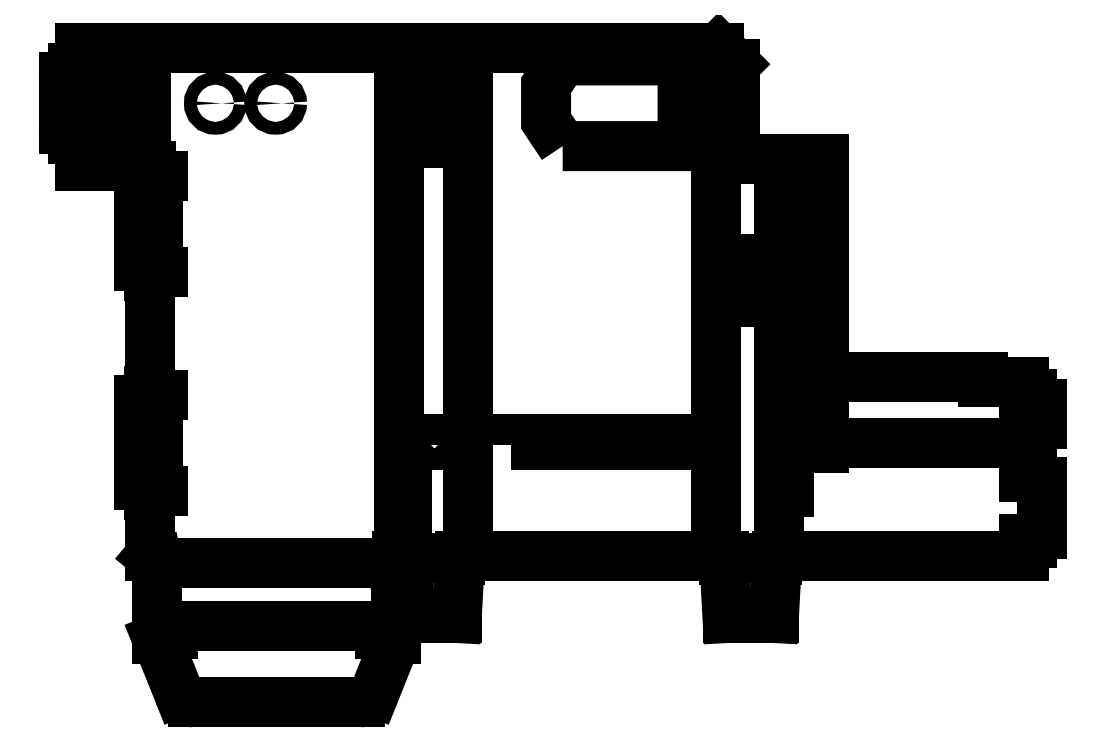
<metadata>
{"format":"dxf","ext":"dxf","renderer":"ezdxf+matplotlib","layout":"modelspace","background":"white","min_lineweight":24,"dpi":150}
</metadata>
<code>
0
SECTION
2
ENTITIES
0
LINE
8
0
10
18.4
20
-160
30
2.761e-29
11
96.35
21
-160
31
2.643e-28
0
LINE
8
0
10
96.35
20
-160
30
2.643e-28
11
96.35
21
-154.8
31
2.13e-28
0
LINE
8
0
10
96.35
20
-154.8
30
2.13e-28
11
98.65
21
-154.8
31
2.021e-28
0
LINE
8
0
10
98.65
20
-154.8
30
2.021e-28
11
98.65
21
-156.2
31
-4.339e-28
0
LINE
8
0
10
98.65
20
-156.2
30
-4.339e-28
11
98.85
21
-156.2
31
-4.336e-28
0
ARC
8
0
10
98.85
20
-153.1
30
-1.341e-28
40
3
50
270
51
360
0
LINE
8
0
10
101.9
20
-153.2
30
-1.465e-28
11
101.9
21
-136.8
31
2.603e-28
0
ARC
8
0
10
98.85
20
-136.9
30
-1.341e-28
40
3
50
0
51
90
0
LINE
8
0
10
98.85
20
-133.8
30
-1.344e-28
11
98.65
21
-133.8
31
-1.344e-28
0
LINE
8
0
10
98.65
20
-133.8
30
-1.344e-28
11
98.65
21
-135.2
31
-4.339e-28
0
LINE
8
0
10
98.65
20
-135.2
30
-4.339e-28
11
96.35
21
-135.2
31
-4.23e-28
0
LINE
8
0
10
96.35
20
-135.2
30
-4.23e-28
11
96.35
21
-120
31
2.487e-28
0
LINE
8
0
10
96.35
20
-120
30
2.487e-28
11
98.65
21
-120
31
-7.603e-28
0
LINE
8
0
10
98.65
20
-120
30
-7.603e-28
11
98.65
21
-121.4
31
-4.023e-28
0
LINE
8
0
10
98.65
20
-121.4
30
-4.023e-28
11
98.85
21
-121.4
31
-4.02e-28
0
ARC
8
0
10
98.85
20
-118.4
30
-1.026e-28
40
3
50
-90
51
0
0
LINE
8
0
10
101.9
20
-118.4
30
-1.15e-28
11
101.9
21
-112.1
31
3.591e-28
0
ARC
8
0
10
98.85
20
-112.1
30
-2.367e-29
40
3
50
0
51
90
0
LINE
8
0
10
98.85
20
-109.1
30
1.2e-29
11
98.65
21
-109.1
31
7.58e-30
0
LINE
8
0
10
98.65
20
-109.1
30
7.58e-30
11
98.65
21
-110.5
31
1.728e-27
0
LINE
8
0
10
98.65
20
-110.5
30
1.728e-27
11
96.35
21
-110.5
31
1.734e-27
0
LINE
8
0
10
96.35
20
-110.5
30
1.734e-27
11
96.35
21
-105.1
31
1.21e-27
0
LINE
8
0
10
96.35
20
-105.1
30
1.21e-27
11
83.25
21
-105.1
31
1.164e-27
0
LINE
8
0
10
83.25
20
-105.1
30
1.164e-27
11
83.25
21
-103.8
31
1.16e-27
0
LINE
8
0
10
83.25
20
-103.8
30
1.16e-27
11
33.25
21
-103.8
31
9.151e-28
0
LINE
8
0
10
33.25
20
-103.8
30
9.151e-28
11
33.25
21
-126
31
-7.683e-29
0
LINE
8
0
10
33.25
20
-126
30
-7.683e-29
11
33.05
21
-126
31
-7.919e-29
0
LINE
8
0
10
33.05
20
-126
30
-7.919e-29
11
33.05
21
-35
31
1.303e-28
0
LINE
8
0
10
33.05
20
-35
30
1.303e-28
11
5.2
21
-35
31
-1.144e-28
0
LINE
8
0
10
5.2
20
-35
30
-1.144e-28
11
5.2
21
-5.2
31
-2.169e-29
0
LINE
8
0
10
5.2
20
-5.2
30
-2.169e-29
11
0
21
0
31
-2.367e-29
0
LINE
8
0
10
0
20
0
30
-2.367e-29
11
-201.3
21
4.015e-07
31
9.466e-29
0
LINE
8
0
10
-201.3
20
4.015e-07
30
9.466e-29
11
-201.3
21
-7.574
31
1.183e-28
0
LINE
8
0
10
-201.3
20
-7.574
30
1.183e-28
11
-198.9
21
-7.574
31
1.228e-28
0
LINE
8
0
10
-198.9
20
-7.574
30
1.228e-28
11
-198.9
21
-7.774
31
-7.889e-30
0
LINE
8
0
10
-198.9
20
-7.774
30
-7.889e-30
11
-203.1
21
-7.774
31
2.268e-29
0
LINE
8
0
10
-203.1
20
-7.774
30
2.268e-29
11
-203.1
21
-6.374
31
-3.944e-29
0
LINE
8
0
10
-203.1
20
-6.374
30
-3.944e-29
11
-203.3
21
-6.374
31
-3.975e-29
0
ARC
8
0
10
-203.3
20
-9.374
30
1.499e-28
40
3
50
90
51
180
0
LINE
8
0
10
-206.3
20
-9.374
30
1.475e-28
11
-206.3
21
-25.67
31
-2.288e-28
0
ARC
8
0
10
-203.3
20
-25.67
30
1.814e-28
40
3
50
180
51
270
0
LINE
8
0
10
-203.3
20
-28.67
30
1.814e-28
11
-203.1
21
-28.67
31
1.816e-28
0
LINE
8
0
10
-203.1
20
-28.67
30
1.816e-28
11
-203.1
21
-27.27
31
-3.944e-29
0
LINE
8
0
10
-203.1
20
-27.27
30
-3.944e-29
11
-198.9
21
-27.27
31
-3.846e-29
0
LINE
8
0
10
-198.9
20
-27.27
30
-3.846e-29
11
-198.9
21
-27.47
31
-7.889e-30
0
LINE
8
0
10
-198.9
20
-27.47
30
-7.889e-30
11
-201.3
21
-27.47
31
-1.233e-29
0
LINE
8
0
10
-201.3
20
-27.47
30
-1.233e-29
11
-201.3
21
-37.15
31
1.183e-28
0
LINE
8
0
10
-201.3
20
-37.15
30
1.183e-28
11
-178.9
21
-37.15
31
5.522e-29
0
LINE
8
0
10
-178.9
20
-37.15
30
5.522e-29
11
-178.9
21
-40.3
31
5.522e-29
0
LINE
8
0
10
-178.9
20
-40.3
30
5.522e-29
11
-175.1
21
-40.3
31
5.276e-29
0
LINE
8
0
10
-175.1
20
-40.3
30
5.276e-29
11
-175.1
21
-40.5
31
1.499e-28
0
LINE
8
0
10
-175.1
20
-40.5
30
1.499e-28
11
-179.3
21
-40.5
31
1.489e-28
0
LINE
8
0
10
-179.3
20
-40.5
30
1.489e-28
11
-179.3
21
-39.1
31
1.183e-28
0
LINE
8
0
10
-179.3
20
-39.1
30
1.183e-28
11
-179.5
21
-39.1
31
1.18e-28
0
ARC
8
0
10
-179.5
20
-42.1
30
5.522e-29
40
3
50
90
51
180
0
LINE
8
0
10
-182.5
20
-42.1
30
5.581e-29
11
-182.5
21
-68.9
31
-7.1e-29
0
ARC
8
0
10
-179.5
20
-68.9
30
5.522e-29
40
3
50
180
51
270
0
LINE
8
0
10
-179.5
20
-71.9
30
5.522e-29
11
-179.3
21
-71.9
31
5.553e-29
0
LINE
8
0
10
-179.3
20
-71.9
30
5.553e-29
11
-179.3
21
-70.5
31
1.183e-28
0
LINE
8
0
10
-179.3
20
-70.5
30
1.183e-28
11
-175.1
21
-70.5
31
1.193e-28
0
LINE
8
0
10
-175.1
20
-70.5
30
1.193e-28
11
-175.1
21
-70.7
31
1.499e-28
0
LINE
8
0
10
-175.1
20
-70.7
30
1.499e-28
11
-179.1
21
-70.7
31
1.573e-28
0
LINE
8
0
10
-179.1
20
-70.7
30
1.573e-28
11
-179.1
21
-109.3
31
8.677e-29
0
LINE
8
0
10
-179.1
20
-109.3
30
8.677e-29
11
-175.1
21
-109.3
31
7.938e-29
0
LINE
8
0
10
-175.1
20
-109.3
30
7.938e-29
11
-175.1
21
-109.5
31
1.499e-28
0
LINE
8
0
10
-175.1
20
-109.5
30
1.499e-28
11
-179.3
21
-109.5
31
1.528e-28
0
LINE
8
0
10
-179.3
20
-109.5
30
1.528e-28
11
-179.3
21
-108.1
31
1.499e-28
0
LINE
8
0
10
-179.3
20
-108.1
30
1.499e-28
11
-179.5
21
-108.1
31
1.496e-28
0
ARC
8
0
10
-179.5
20
-111.1
30
8.677e-29
40
3
50
90
51
180
0
LINE
8
0
10
-182.5
20
-111.1
30
8.382e-29
11
-182.5
21
-137.9
31
-3.944e-29
0
ARC
8
0
10
-179.5
20
-137.9
30
8.677e-29
40
3
50
180
51
270
0
LINE
8
0
10
-179.5
20
-140.9
30
8.733e-29
11
-179.3
21
-140.9
31
8.708e-29
0
LINE
8
0
10
-179.3
20
-140.9
30
8.708e-29
11
-179.3
21
-139.5
31
1.499e-28
0
LINE
8
0
10
-179.3
20
-139.5
30
1.499e-28
11
-175.1
21
-139.5
31
1.469e-28
0
LINE
8
0
10
-175.1
20
-139.5
30
1.469e-28
11
-175.1
21
-139.7
31
1.499e-28
0
LINE
8
0
10
-175.1
20
-139.7
30
1.499e-28
11
-179.1
21
-139.7
31
1.573e-28
0
LINE
8
0
10
-179.1
20
-139.7
30
1.573e-28
11
-179.1
21
-160
31
8.677e-29
0
LINE
8
0
10
-179.1
20
-160
30
8.677e-29
11
-177.1
21
-161.6
31
5.276e-29
0
LINE
8
0
10
-177.1
20
-161.6
30
5.276e-29
11
-176.9
21
-163
31
2.804e-29
0
LINE
8
0
10
-176.9
20
-163
30
2.804e-29
11
-176.9
21
-184.6
31
-7.889e-30
0
LINE
8
0
10
-176.9
20
-184.6
30
-7.889e-30
11
-171.9
21
-184.6
31
-1.282e-29
0
LINE
8
0
10
-171.9
20
-184.6
30
-1.282e-29
11
-171.9
21
-184.8
31
2.367e-29
0
LINE
8
0
10
-171.9
20
-184.8
30
2.367e-29
11
-176.9
21
-184.8
31
2.86e-29
0
LINE
8
0
10
-176.9
20
-186.2
30
-7.889e-30
11
-170.2
21
-203.1
31
4.93e-30
0
ARC
8
0
10
-165.5
20
-201.2
30
1.183e-28
40
5
50
201.8
51
270
0
LINE
8
0
10
-165.5
20
-206.2
30
1.183e-28
11
-113
21
-206.2
31
1.814e-28
0
ARC
8
0
10
-113
20
-201.2
30
-5.522e-29
40
5
50
270
51
338.2
0
LINE
8
0
10
-108.3
20
-203.1
30
-5.226e-29
11
-101.6
21
-186.2
31
-1.528e-28
0
LINE
8
0
10
-101.6
20
-184.8
30
8.677e-29
11
-106.6
21
-184.8
31
9.171e-29
0
LINE
8
0
10
-106.6
20
-184.8
30
9.171e-29
11
-106.6
21
-184.6
31
2.367e-29
0
LINE
8
0
10
-106.6
20
-184.6
30
2.367e-29
11
-101.6
21
-184.6
31
1.874e-29
0
LINE
8
0
10
-101.6
20
-186.2
30
8.677e-29
11
-101.6
21
-184.8
31
8.677e-29
0
LINE
8
0
10
-101.5
20
-161.6
30
-7.889e-30
11
-101.6
21
-163
31
-1.337e-29
0
LINE
8
0
10
-101.5
20
-161.6
30
-7.889e-30
11
-101.3
21
-160
31
-6.101e-30
0
LINE
8
0
10
-101.3
20
-160
30
-6.101e-30
11
-98.1
21
-160
31
7.889e-30
0
LINE
8
0
10
-98.1
20
-160
30
7.889e-30
11
-98.1
21
-161.4
31
-7.971e-30
0
LINE
8
0
10
-98.1
20
-161.4
30
-7.971e-30
11
-97.1
21
-179.7
31
-8.505e-30
0
LINE
8
0
10
-97.1
20
-179.7
30
-8.505e-30
11
-82.5
21
-179.7
31
-7.889e-30
0
LINE
8
0
10
-82.5
20
-179.7
30
-7.889e-30
11
-81.5
21
-161.4
31
-6.04e-30
0
LINE
8
0
10
-81.5
20
-161.4
30
-6.04e-30
11
-81.5
21
-160
31
7.889e-30
0
LINE
8
0
10
-81.5
20
-160
30
7.889e-30
11
1.8
21
-160
31
7.889e-30
0
LINE
8
0
10
1.8
20
-160
30
7.889e-30
11
1.8
21
-161.4
31
-1.52e-30
0
LINE
8
0
10
1.8
20
-161.4
30
-1.52e-30
11
2.8
21
-179.7
31
-1.874e-29
0
LINE
8
0
10
2.8
20
-179.7
30
-1.874e-29
11
17.4
21
-179.7
31
-2.958e-30
0
LINE
8
0
10
17.4
20
-179.7
30
-2.958e-30
11
18.4
21
-161.4
31
2.897e-29
0
LINE
8
0
10
18.4
20
-161.4
30
2.897e-29
11
18.4
21
-160
31
2.761e-29
0
LWPOLYLINE
8
0
90
4
70
1
43
0
10
19.75
20
-109
10
19.75
20
-140
10
22.25
20
-140
10
22.25
20
-109
0
LWPOLYLINE
8
0
90
4
70
1
43
0
10
-99.9
20
-135
10
-99.9
20
-155
10
-98.1
20
-155
10
-98.1
20
-135
0
LWPOLYLINE
8
0
90
4
70
1
43
0
10
-99.9
20
-21.9
10
-99.9
20
-30
10
-84.9
20
-30
10
-84.9
20
-21.9
0
LWPOLYLINE
8
0
90
4
70
1
43
0
10
-99.9
20
-5
10
-99.9
20
-13.1
10
-84.9
20
-13.1
10
-84.9
20
-5
0
LWPOLYLINE
8
0
90
4
70
1
43
0
10
-94.5
20
-125.2
10
-84.5
20
-125.2
10
-84.5
20
-123.3
10
-94.5
20
-123.3
0
LWPOLYLINE
8
0
90
4
70
1
43
0
10
-65.35
20
-125.2
10
-14.85
20
-125.2
10
-14.85
20
-123.3
10
-65.35
20
-123.3
0
LWPOLYLINE
8
0
90
6
70
1
43
0
10
-49.12
20
-31
10
-11.35
20
-31
10
-11.35
20
-4
10
-49.12
20
-4
10
-54.35
20
-11.85
10
-54.35
20
-23.15
0
LWPOLYLINE
8
0
90
4
70
1
43
0
10
-0.2
20
-7.5
10
-0.2
20
-27.5
10
2.3
20
-27.5
10
2.3
20
-7.5
0
LWPOLYLINE
8
0
90
4
70
1
43
0
10
14.1
20
-66.5
10
4.1
20
-66.5
10
4.1
20
-80
10
14.1
20
-80
0
LWPOLYLINE
8
0
90
4
70
1
43
0
10
-181
20
-13.1
10
-181
20
-5
10
-196
20
-5
10
-196
20
-13.1
0
LWPOLYLINE
8
0
90
4
70
1
43
0
10
-196
20
-30
10
-181
20
-30
10
-181
20
-21.9
10
-196
20
-21.9
0
CIRCLE
8
0
10
-158.6
20
-17.5
30
-3.944e-29
40
2
0
CIRCLE
8
0
10
-139.6
20
-17.5
30
2.367e-29
40
2
0
LWPOLYLINE
8
0
90
4
70
1
43
0
10
19.75
20
-40
10
19.75
20
-71
10
22.25
20
-71
10
22.25
20
-40
0
LINE
8
0
10
-100.6
20
-160
30
-7.889e-30
11
-100.6
21
0
31
-7.889e-30
0
LINE
8
0
10
-78.83
20
-160
30
-7.889e-30
11
-78.83
21
0
31
-7.889e-30
0
LINE
8
0
10
-176.5
20
-139.5
30
-7.889e-30
11
-176.5
21
-109.5
31
-7.889e-30
0
LINE
8
0
10
-176.5
20
-70.5
30
-7.889e-30
11
-176.5
21
-40.5
31
-7.889e-30
0
LINE
8
0
10
-200.3
20
-27.27
30
-7.1e-29
11
-200.3
21
-7.774
31
-7.1e-29
0
LINE
8
0
10
-180.3
20
-37.15
30
-7.1e-29
11
-180.3
21
4.015e-07
31
-7.1e-29
0
LINE
8
0
10
-0.8754
20
0
30
3.698e-31
11
-0.8754
21
-160
31
3.698e-31
0
LINE
8
0
10
19.08
20
-35
30
1.972e-29
11
19.08
21
-160
31
1.972e-29
0
LINE
8
0
10
33.25
20
-124.5
30
-9.466e-29
11
96.35
21
-124.5
31
-3.313e-28
0
LINE
8
0
10
18.4
20
-160.7
30
1.183e-29
11
1.8
21
-160.7
31
2.169e-29
0
LINE
8
0
10
-81.5
20
-160.7
30
7.889e-30
11
-98.1
21
-160.7
31
7.889e-30
0
LINE
8
0
10
-101.6
20
-182.2
30
8.677e-29
11
-176.9
21
-182.2
31
-7.889e-30
0
LINE
8
0
10
-101.6
20
-162.3
30
-7.889e-30
11
-177
21
-162.3
31
-7.1e-29
0
LINE
8
0
10
-176.9
20
-184.8
30
2.86e-29
11
-176.9
21
-186.2
31
-7.889e-30
0
LINE
8
0
10
-101.6
20
-184.6
30
1.874e-29
11
-101.6
21
-163
31
-1.337e-29
0
ENDSEC
0
EOF

</code>
